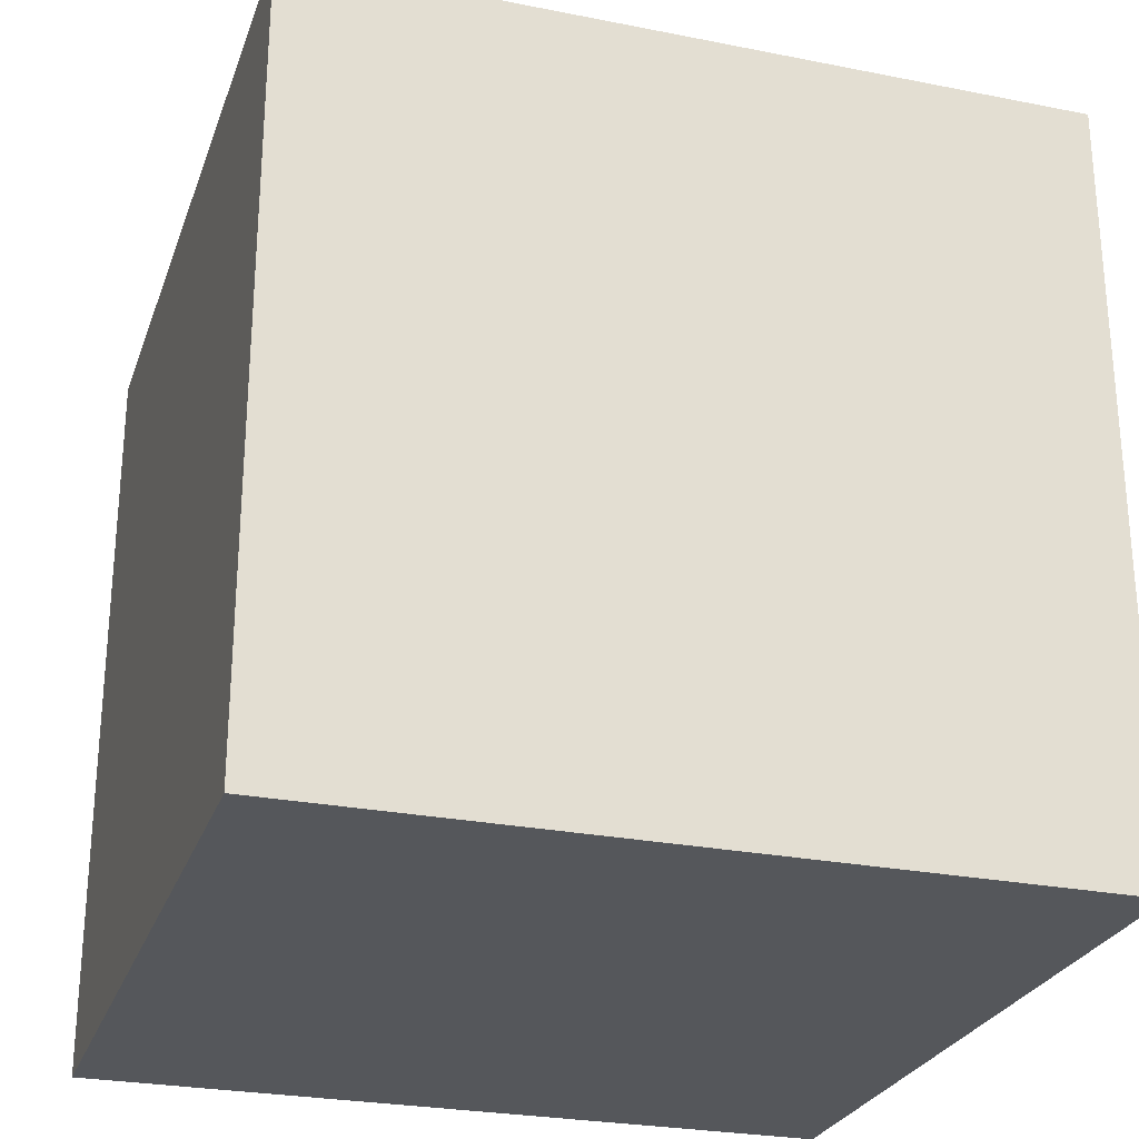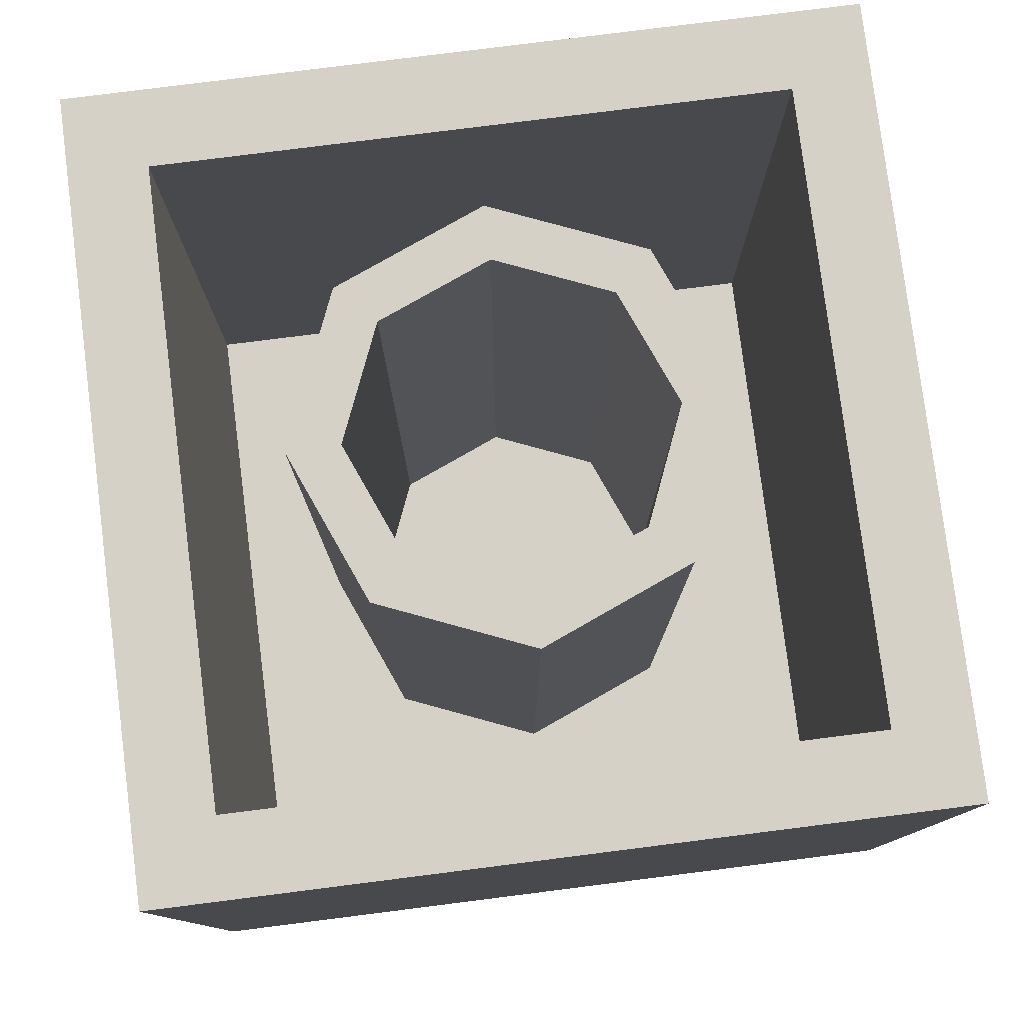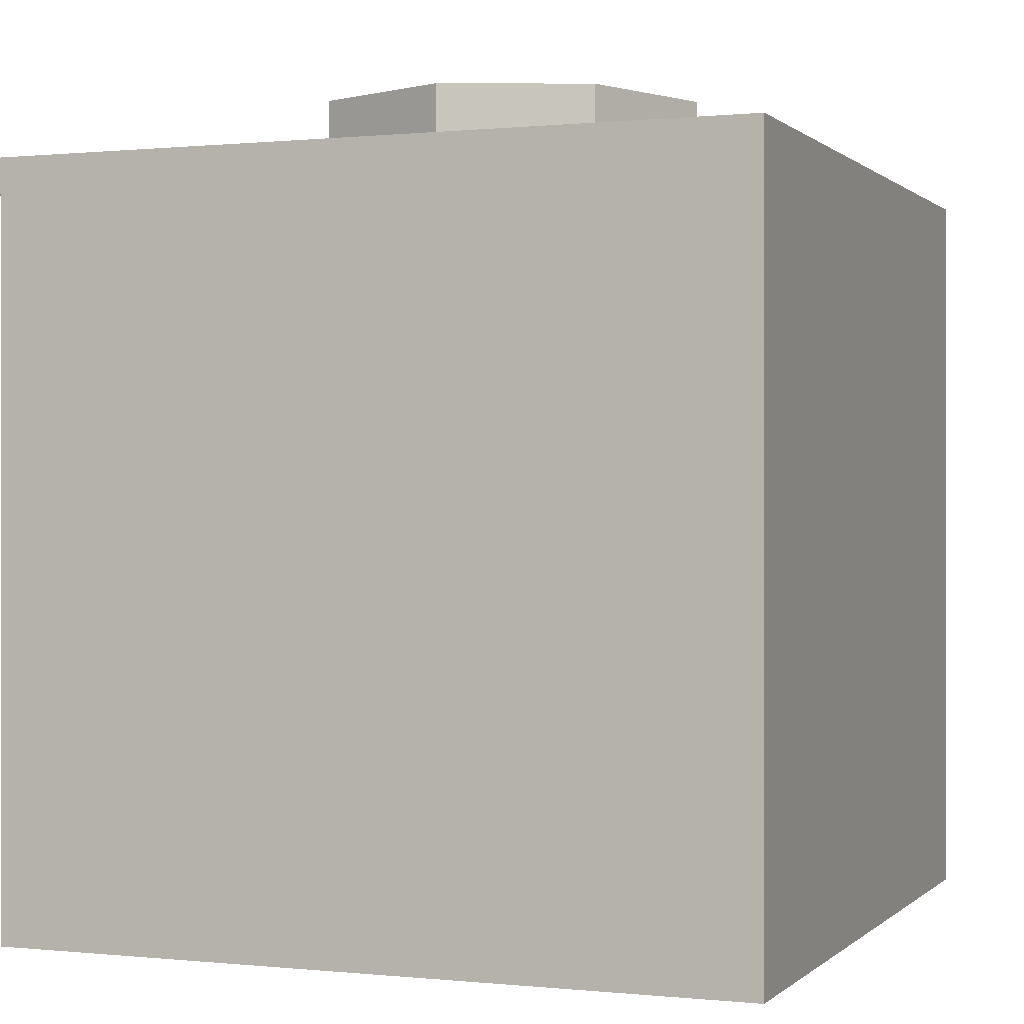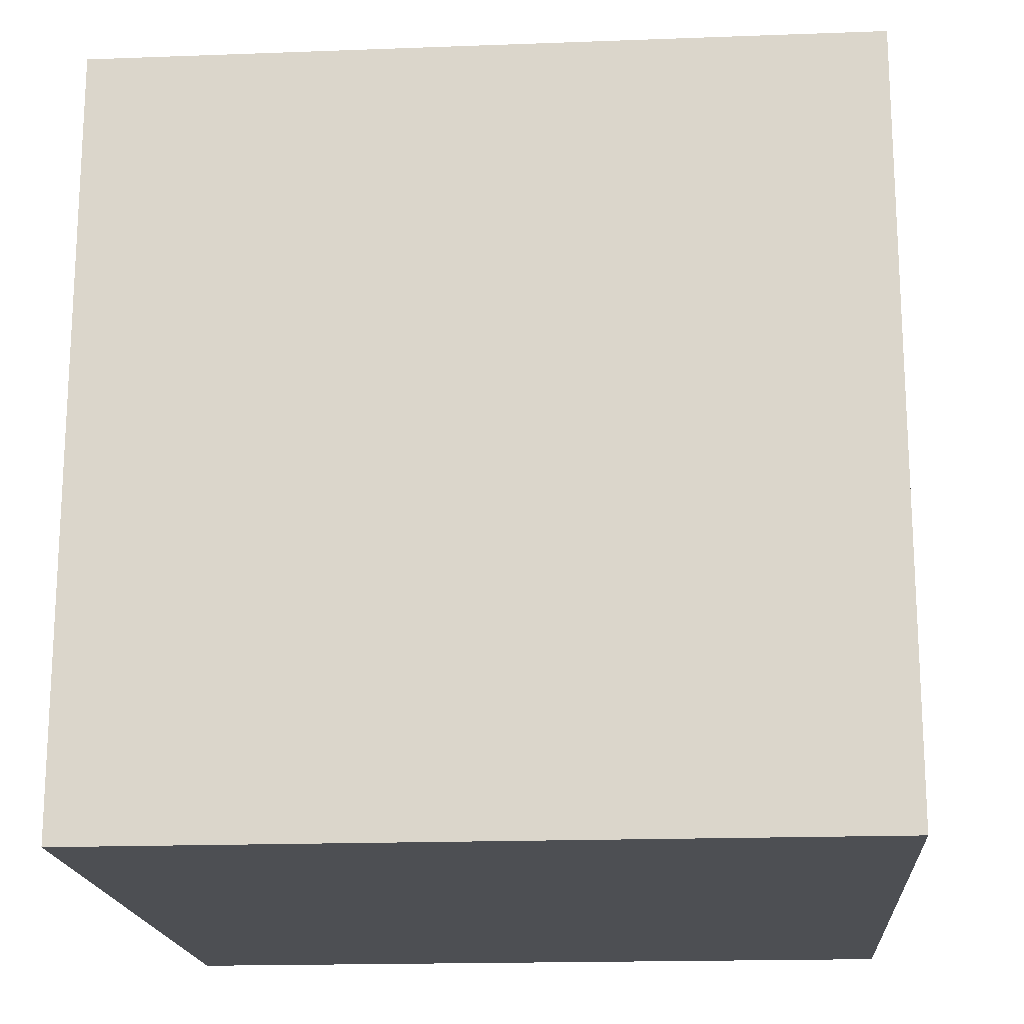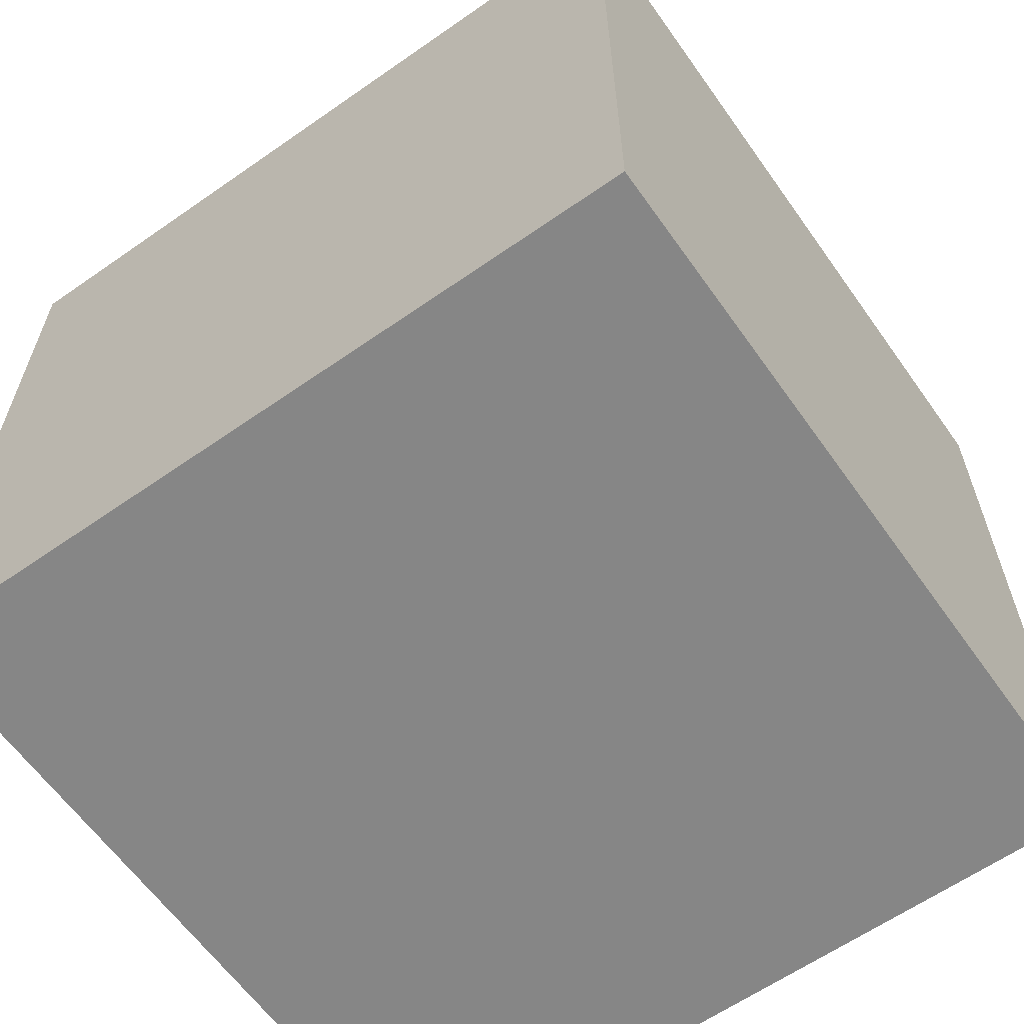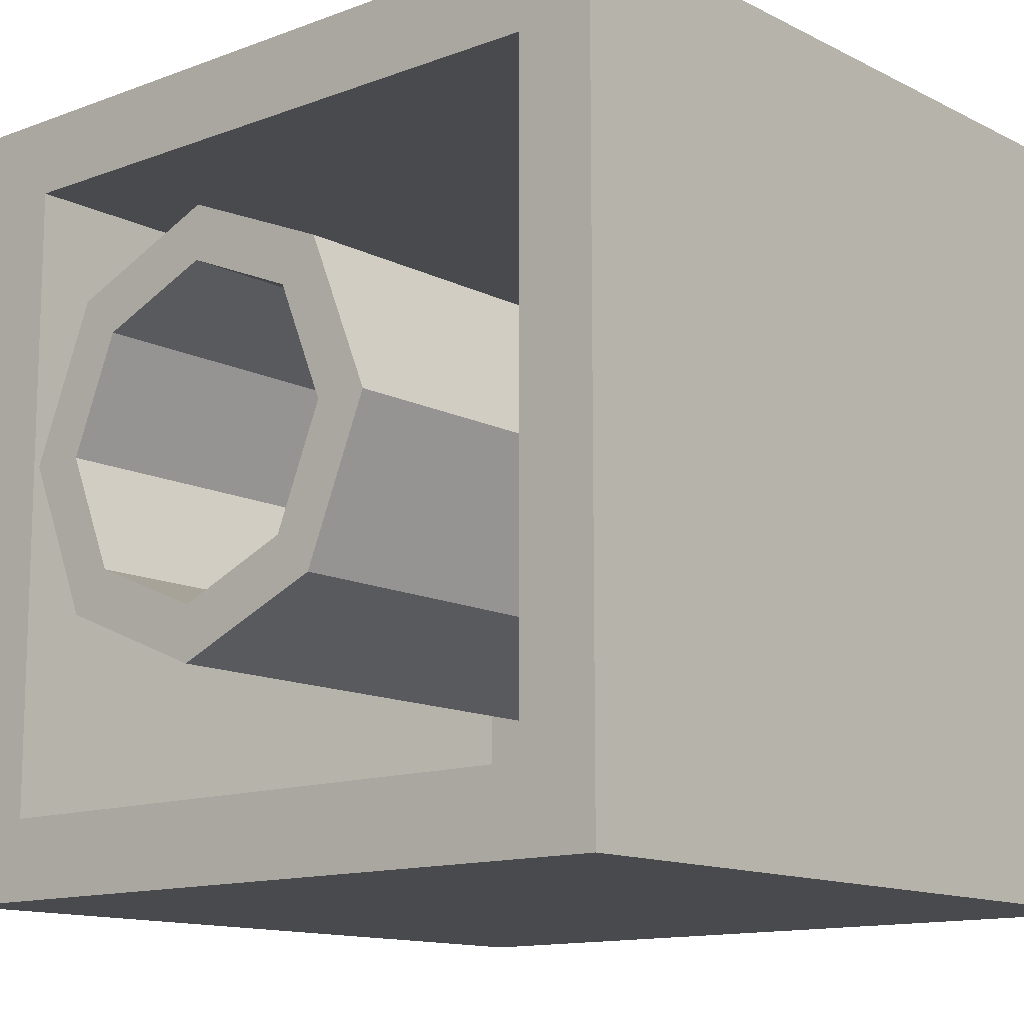
<metadata>
{"format":"obj","ext":"obj","renderer":"f3d","projection":"perspective","resolution":1024,"background":"white","views":[{"elev":-26.5,"azim":-107.3,"up":"+Y"},{"elev":79.2,"azim":-7.2,"up":"+Y"},{"elev":0.2,"azim":-158.6,"up":"+Y"},{"elev":-17.9,"azim":-85.8,"up":"+Y"},{"elev":-62.2,"azim":35.3,"up":"+Y"},{"elev":-12.9,"azim":-139.1,"up":"+Z"}]}
</metadata>
<code>
v 0.75 1.5 -0.75
v 0.6 1.5 -0.6
v -0.6 1.5 -0.6
v -0.75 1.5 -0.75
v 0.75 1.5 0.75
v 0.6 1.5 0.6
v 0.6 1.5 -0.6
v 0.75 1.5 -0.75
v -0.75 1.5 0.75
v -0.6 1.5 0.6
v 0.6 1.5 0.6
v 0.75 1.5 0.75
v -0.75 1.5 -0.75
v -0.6 1.5 -0.6
v -0.6 1.5 0.6
v -0.75 1.5 0.75
v 0.2121 1.65 0.2121
v 0.3 1.65 0
v 0.3 0.2 0
v 0.2121 0.2 0.2121
v 0 1.65 0.3
v 0.2121 1.65 0.2121
v 0.2121 0.2 0.2121
v 0 0.2 0.3
v -0.2121 1.65 0.2121
v 0 1.65 0.3
v 0 0.2 0.3
v -0.2121 0.2 0.2121
v -0.3 1.65 0
v -0.2121 1.65 0.2121
v -0.2121 0.2 0.2121
v -0.3 0.2 0
v -0.2121 1.65 -0.2121
v -0.3 1.65 0
v -0.3 0.2 0
v -0.2121 0.2 -0.2121
v 0 1.65 -0.3
v -0.2121 1.65 -0.2121
v -0.2121 0.2 -0.2121
v 0 0.2 -0.3
v 0.2121 1.65 -0.2121
v 0 1.65 -0.3
v 0 0.2 -0.3
v 0.2121 0.2 -0.2121
v 0.3 1.65 0
v 0.2121 1.65 -0.2121
v 0.2121 0.2 -0.2121
v 0.3 0.2 0
v 0.2828 1.65 0.2828
v 0.4 1.65 0
v 0.4 0.2 0
v 0.2828 0.2 0.2828
v 0 1.65 0.4
v 0.2828 1.65 0.2828
v 0.2828 0.2 0.2828
v 0 0.2 0.4
v -0.2828 1.65 0.2828
v 0 1.65 0.4
v 0 0.2 0.4
v -0.2828 0.2 0.2828
v -0.4 1.65 0
v -0.2828 1.65 0.2828
v -0.2828 0.2 0.2828
v -0.4 0.2 0
v -0.2828 1.65 -0.2828
v -0.4 1.65 0
v -0.4 0.2 0
v -0.2828 0.2 -0.2828
v 0 1.65 -0.4
v -0.2828 1.65 -0.2828
v -0.2828 0.2 -0.2828
v 0 0.2 -0.4
v 0.2828 1.65 -0.2828
v 0 1.65 -0.4
v 0 0.2 -0.4
v 0.2828 0.2 -0.2828
v 0.4 1.65 0
v 0.2828 1.65 -0.2828
v 0.2828 0.2 -0.2828
v 0.4 0.2 0
v 0.4 1.65 0
v 0.2828 1.65 0.2828
v 0.2121 1.65 0.2121
v 0.3 1.65 0
v 0.2828 1.65 0.2828
v 0 1.65 0.4
v 0 1.65 0.3
v 0.2121 1.65 0.2121
v 0 1.65 0.4
v -0.2828 1.65 0.2828
v -0.2121 1.65 0.2121
v 0 1.65 0.3
v -0.2828 1.65 0.2828
v -0.4 1.65 0
v -0.3 1.65 0
v -0.2121 1.65 0.2121
v -0.4 1.65 0
v -0.2828 1.65 -0.2828
v -0.2121 1.65 -0.2121
v -0.3 1.65 0
v -0.2828 1.65 -0.2828
v 0 1.65 -0.4
v 0 1.65 -0.3
v -0.2121 1.65 -0.2121
v 0 1.65 -0.4
v 0.2828 1.65 -0.2828
v 0.2121 1.65 -0.2121
v 0 1.65 -0.3
v 0.2828 1.65 -0.2828
v 0.4 1.65 0
v 0.3 1.65 0
v 0.2121 1.65 -0.2121
v 0.75 0 0.75
v 0.75 0 -0.75
v -0.75 0 -0.75
v -0.75 0 0.75
v 0.75 0 0.75
v -0.75 0 0.75
v -0.75 1.5 0.75
v 0.75 1.5 0.75
v -0.75 0 0.75
v -0.75 0 -0.75
v -0.75 1.5 -0.75
v -0.75 1.5 0.75
v 0.75 0 -0.75
v 0.75 0 0.75
v 0.75 1.5 0.75
v 0.75 1.5 -0.75
v -0.6 0.2 0.6
v 0.6 0.2 0.6
v 0.6 0.2 -0.6
v -0.6 0.2 -0.6
v -0.6 0.2 0.6
v -0.6 1.5 0.6
v 0.6 1.5 0.6
v 0.6 0.2 0.6
v -0.6 0.2 -0.6
v -0.6 1.5 -0.6
v -0.6 1.5 0.6
v -0.6 0.2 0.6
v 0.6 0.2 -0.6
v 0.6 1.5 -0.6
v -0.6 1.5 -0.6
v -0.6 0.2 -0.6
v 0.6 0.2 0.6
v 0.6 1.5 0.6
v 0.6 1.5 -0.6
v 0.6 0.2 -0.6
v -0.195 1.15 -0.75
v -0.55 1.15 -0.75
v -0.55 1.35 -0.75
v -0.195 1 -0.75
v -0.195 1.15 -0.75
v -0.16 1.15 -0.75
v -0.16 1 -0.75
v -0.16 0.975 -0.75
v -0.16 0.79 -0.75
v -0.55 0.79 -0.75
v -0.195 1 -0.75
v -0.55 0.79 -0.75
v -0.55 1 -0.75
v -0.195 1 -0.75
v 0.55 1.15 -0.75
v 0.195 1.15 -0.75
v 0.55 1.35 -0.75
v 0.195 1 -0.75
v 0.16 1 -0.75
v 0.16 1.15 -0.75
v 0.195 1.15 -0.75
v 0.16 0.975 -0.75
v 0.16 1 -0.75
v 0.195 1 -0.75
v 0.16 0.975 -0.75
v 0.195 1 -0.75
v 0.55 0.79 -0.75
v 0.16 0.79 -0.75
v 0.55 0.79 -0.75
v 0.195 1 -0.75
v 0.55 1 -0.75
v -0.195 1.15 -0.75
v -0.55 1.35 -0.75
v 0.55 1.35 -0.75
v -0.16 1.15 -0.75
v 0.16 1.15 -0.75
v -0.16 1.15 -0.75
v 0.55 1.35 -0.75
v 0.195 1.15 -0.75
v 0.16 1.15 -0.75
v 0.55 1.35 -0.75
v -0.195 1 -0.75
v -0.16 1 -0.75
v 0.16 0.975 -0.75
v -0.16 0.975 -0.75
v 0.16 0.975 -0.75
v -0.16 1 -0.75
v 0.16 1 -0.75
v -0.16 1 -0.75
v -0.16 1.15 -0.75
v 0.16 1.15 -0.75
v 0.16 1 -0.75
v -0.16 0.79 -0.75
v -0.16 0.975 -0.75
v 0.16 0.975 -0.75
v 0.16 0.79 -0.75
v 0.195 1 -0.75
v 0.195 1.15 -0.75
v 0.55 1.15 -0.75
v 0.55 1 -0.75
v -0.55 1 -0.75
v -0.55 1.15 -0.75
v -0.195 1.15 -0.75
v -0.195 1 -0.75
v 0.75 0 -0.75
v -0.75 0 -0.75
v -0.55 0.79 -0.75
v -0.16 0.79 -0.75
v 0.75 0 -0.75
v -0.16 0.79 -0.75
v 0.16 0.79 -0.75
v 0.75 0 -0.75
v 0.16 0.79 -0.75
v 0.55 0.79 -0.75
v 0.55 1.15 -0.75
v 0.55 1.35 -0.75
v 0.75 1.5 -0.75
v 0.55 1 -0.75
v 0.55 1.15 -0.75
v 0.75 1.5 -0.75
v 0.75 1.5 -0.75
v 0.75 0 -0.75
v 0.55 0.79 -0.75
v 0.55 1 -0.75
v -0.75 1.5 -0.75
v 0.75 1.5 -0.75
v 0.55 1.35 -0.75
v -0.55 1.35 -0.75
v -0.55 1.15 -0.75
v -0.75 1.5 -0.75
v -0.55 1.35 -0.75
v -0.75 0 -0.75
v -0.75 1.5 -0.75
v -0.55 1.15 -0.75
v -0.55 1 -0.75
v -0.75 0 -0.75
v -0.55 1 -0.75
v -0.55 0.79 -0.75
g mesh587418
f 1 3 2
f 3 1 4
f 5 7 6
f 7 5 8
f 9 11 10
f 11 9 12
f 13 15 14
f 15 13 16
g mesh587424
f 17 18 19
f 19 20 17
f 21 22 23
f 23 24 21
f 25 26 27
f 27 28 25
f 29 30 31
f 31 32 29
f 33 34 35
f 35 36 33
f 37 38 39
f 39 40 37
f 41 42 43
f 43 44 41
f 45 46 47
f 47 48 45
g mesh587426
f 49 51 50
f 51 49 52
f 53 55 54
f 55 53 56
f 57 59 58
f 59 57 60
f 61 63 62
f 63 61 64
f 65 67 66
f 67 65 68
f 69 71 70
f 71 69 72
f 73 75 74
f 75 73 76
f 77 79 78
f 79 77 80
g mesh587428
f 81 83 82
f 83 81 84
f 85 87 86
f 87 85 88
f 89 91 90
f 91 89 92
f 93 95 94
f 95 93 96
f 97 99 98
f 99 97 100
f 101 103 102
f 103 101 104
f 105 107 106
f 107 105 108
f 109 111 110
f 111 109 112
g mesh587431
f 113 115 114
f 115 113 116
f 117 119 118
f 119 117 120
f 121 123 122
f 123 121 124
f 125 127 126
f 127 125 128
g mesh587433
f 129 130 131
f 131 132 129
f 133 134 135
f 135 136 133
f 137 138 139
f 139 140 137
f 141 142 143
f 143 144 141
f 145 146 147
f 147 148 145
f 149 150 151
f 152 153 154
f 154 155 152
f 156 157 158
f 158 159 156
f 160 161 162
f 163 164 165
f 166 167 168
f 168 169 166
f 170 171 172
f 173 174 175
f 175 176 173
f 177 178 179
f 180 181 182
f 182 183 180
f 184 185 186
f 187 188 189
f 190 191 192
f 192 193 190
f 194 195 196
f 197 198 199
f 199 200 197
f 201 202 203
f 203 204 201
f 205 206 207
f 207 208 205
f 209 210 211
f 211 212 209
f 213 214 215
f 215 216 213
f 217 218 219
f 220 221 222
f 223 224 225
f 226 227 228
f 229 230 231
f 231 232 229
f 233 234 235
f 235 236 233
f 237 238 239
f 240 241 242
f 242 243 240
f 244 245 246

</code>
